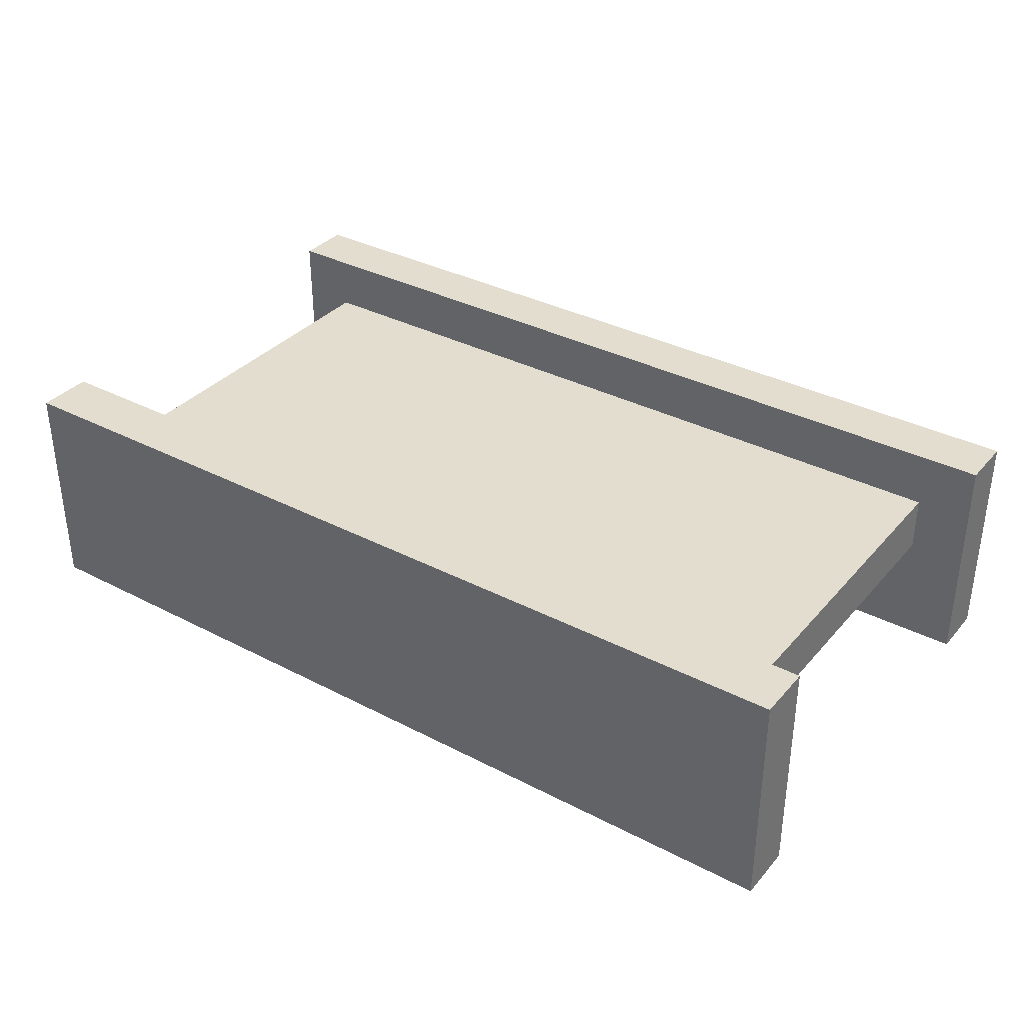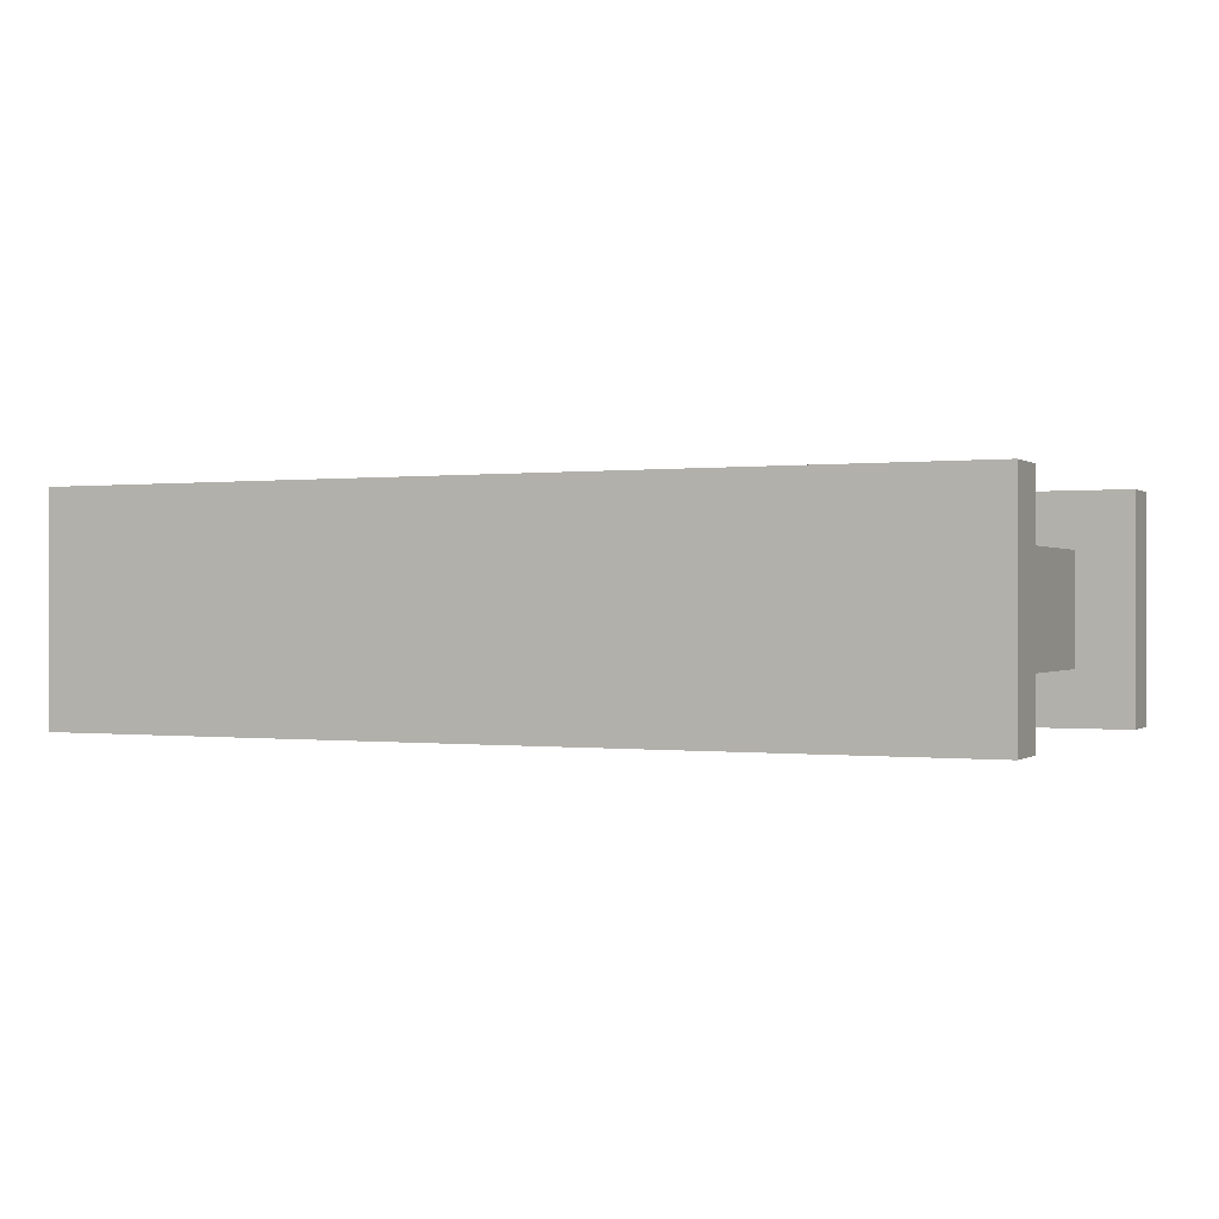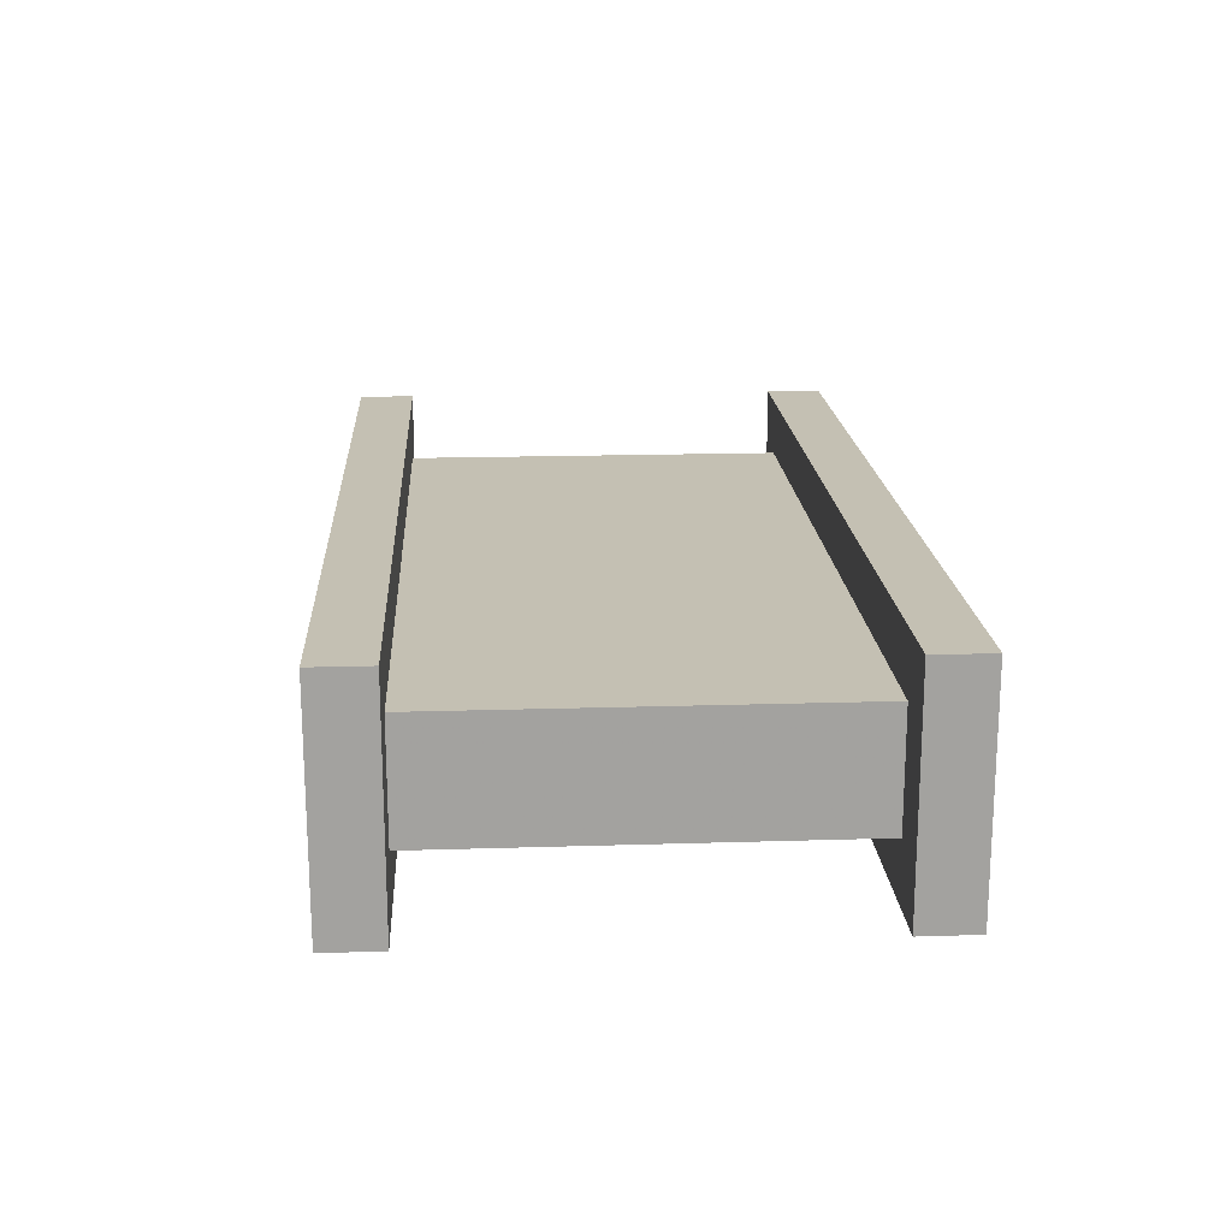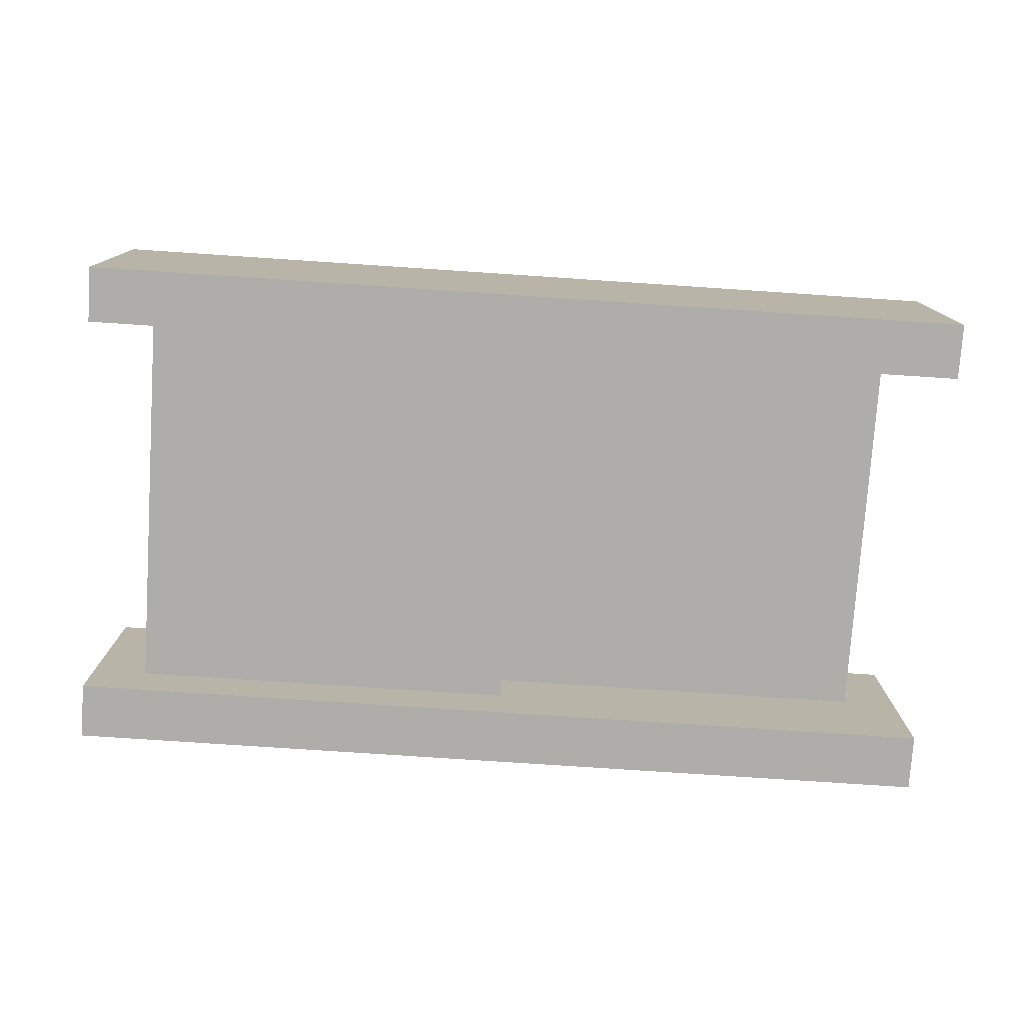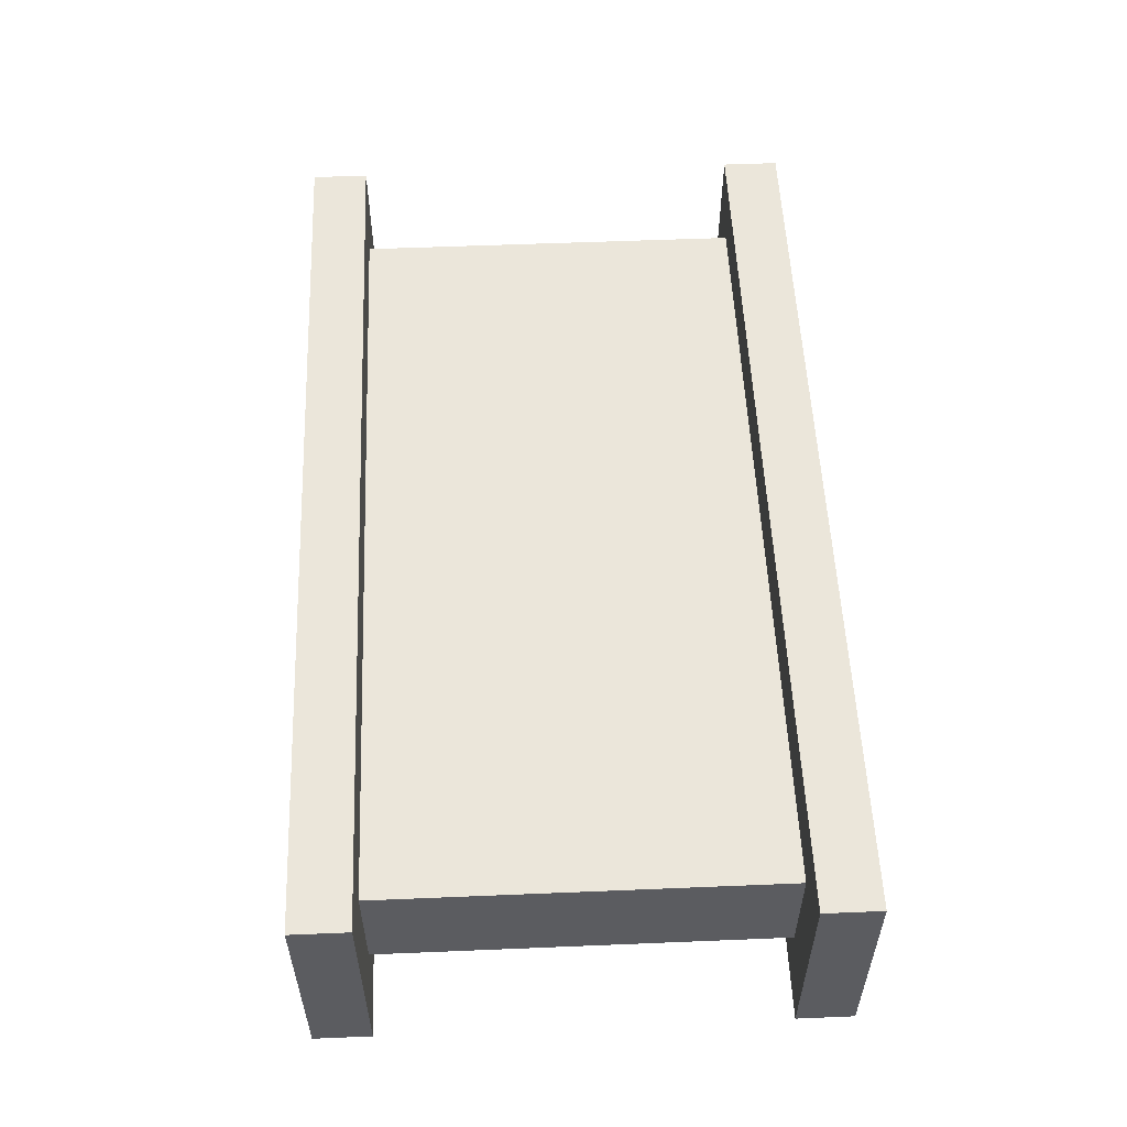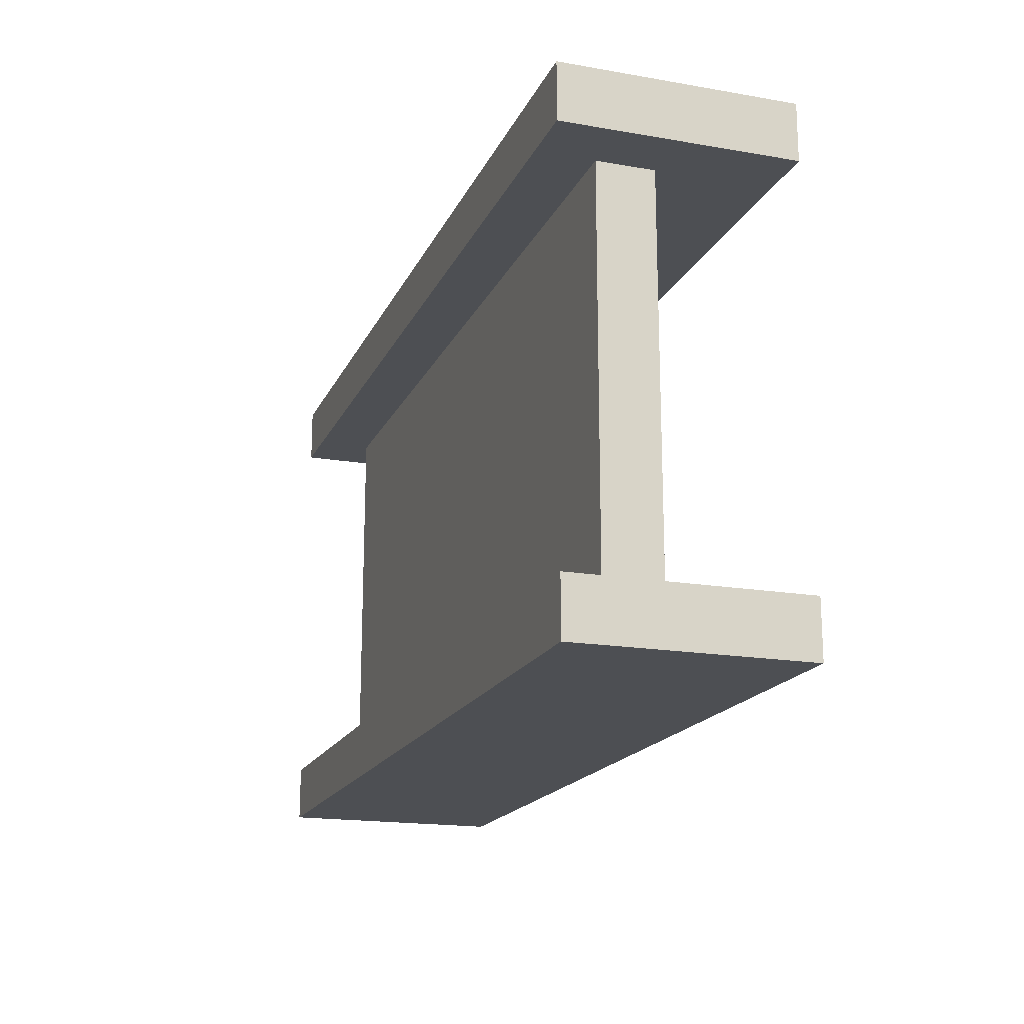
<metadata>
{"format":"obj","ext":"obj","renderer":"f3d","projection":"perspective","resolution":1024,"background":"white","views":[{"elev":34.8,"azim":-145.2,"up":"+Y"},{"elev":-0.0,"azim":24.5,"up":"+Y"},{"elev":18.0,"azim":86.5,"up":"+Y"},{"elev":-77.3,"azim":176.2,"up":"+Y"},{"elev":54.7,"azim":87.5,"up":"+Y"},{"elev":-17.8,"azim":-108.7,"up":"+Z"}]}
</metadata>
<code>
o obj_0
v 8 		-2 		9
v 8 		-2 		8
v 8 		2 		8
v 8 		2 		9
v 8 		-2 		1
v 8 		-2 		0
v 8 		2 		0
v 8 		2 		1
v -8 		2 		9
v -8 		2 		8
v -8 		-2 		8
v -8 		-2 		9
v -8 		2 		1
v -8 		2 		0
v -8 		-2 		0
v -8 		-2 		1
v 7 		-1 		8
v 7 		1 		8
v 7 		-1 		1
v 7 		1 		1
v 0 		-1 		8
v 0 		-1 		1
v 0 		0 		1
v 0 		0 		8
v -7 		1 		8
v -7 		0 		8
v -7 		1 		1
v -7 		0 		1
g group_0_16448250
f 1 2 3
f 1 3 4
f 5 6 7
f 5 7 8
f 9 10 11
f 9 11 12
f 13 14 15
f 13 15 16
f 8 7 14
f 8 14 13
f 2 17 18
f 2 18 3
f 17 19 20
f 17 20 18
f 2 21 17
f 17 21 22
f 17 22 19
f 18 20 27
f 23 22 21
f 23 21 24
f 25 26 10
f 11 10 26
f 25 27 28
f 25 28 26
f 4 12 1
f 12 4 9
f 26 21 11
f 24 21 26
f 2 11 21
f 2 1 11
f 12 11 1
f 24 26 28
f 24 28 23
f 10 3 25
f 18 25 3
f 4 3 10
f 4 10 9
f 25 18 27
f 13 27 8
f 8 20 19
f 8 19 5
f 19 22 5
f 20 8 27
f 13 16 28
f 13 28 27
f 16 22 28
f 5 22 16
f 23 28 22
f 6 15 14
f 6 14 7
f 16 15 6
f 5 16 6

</code>
